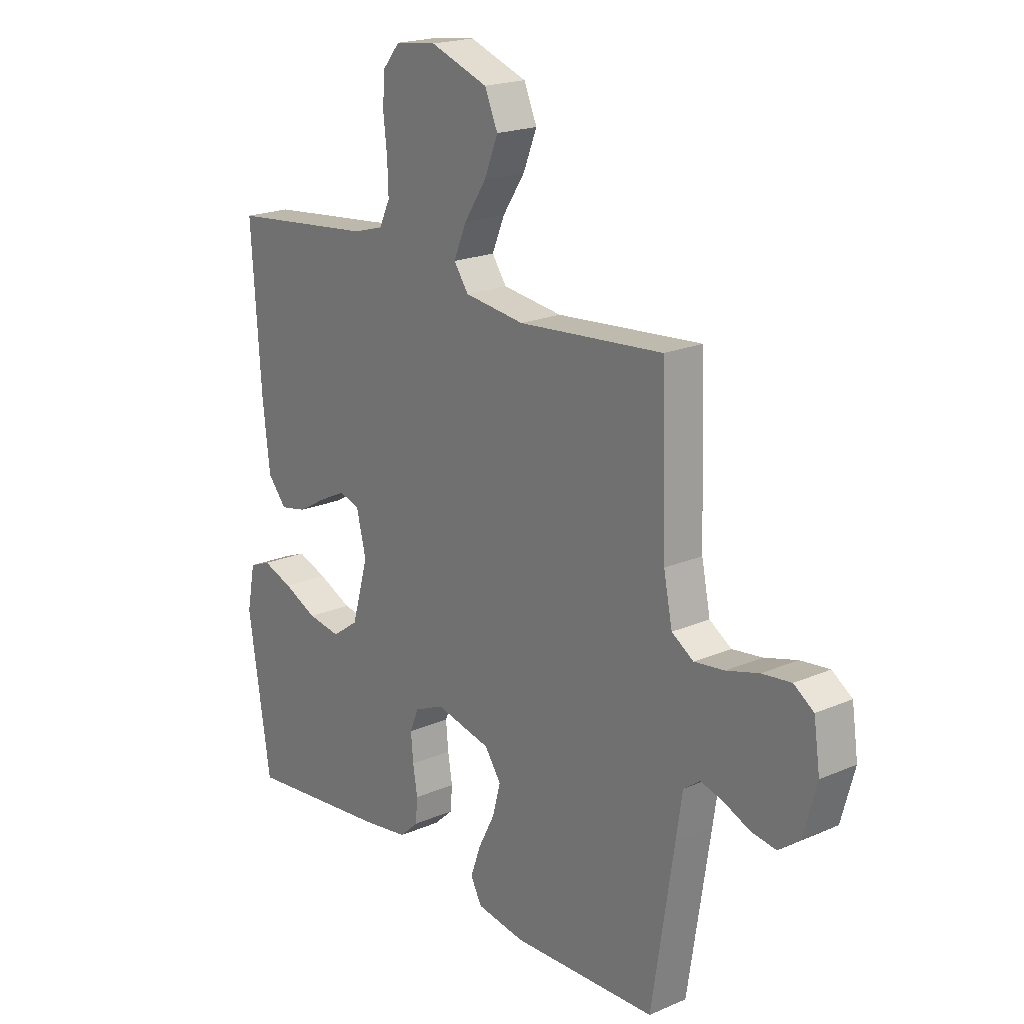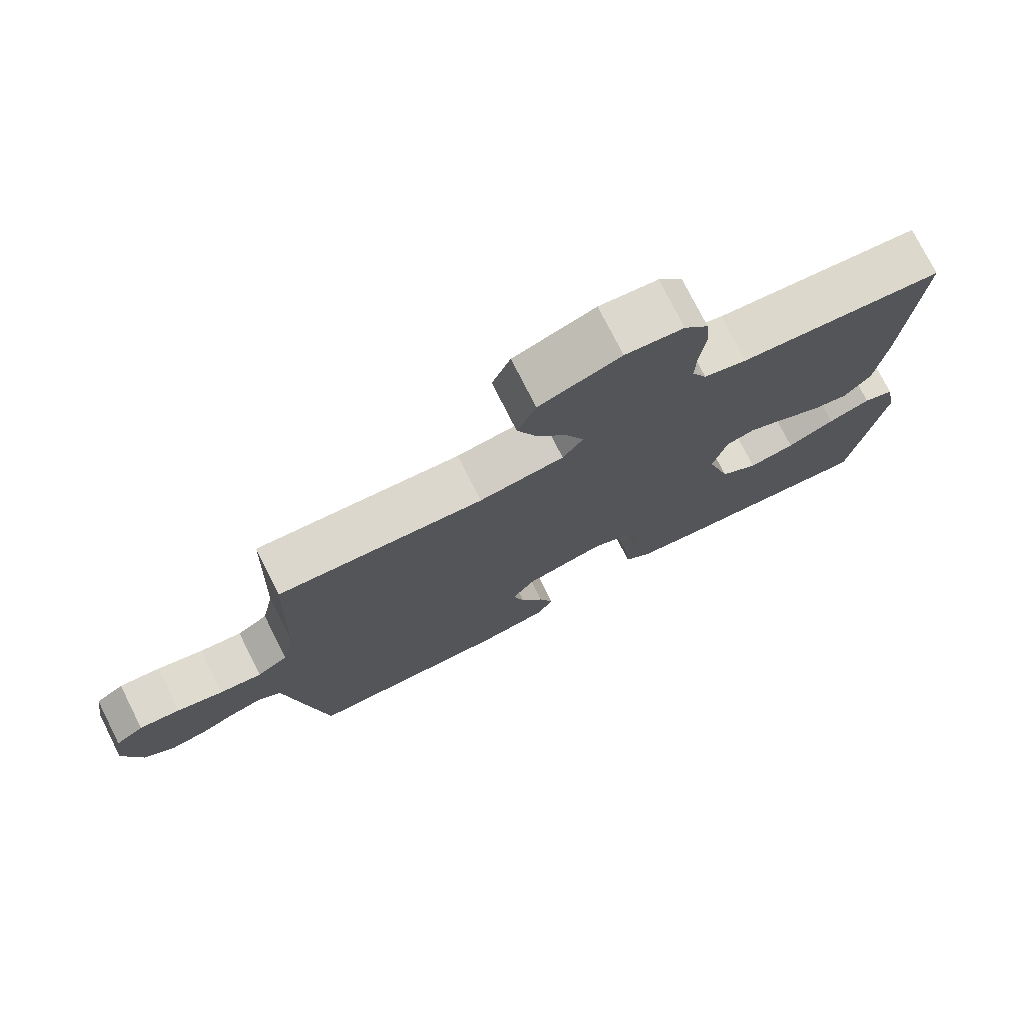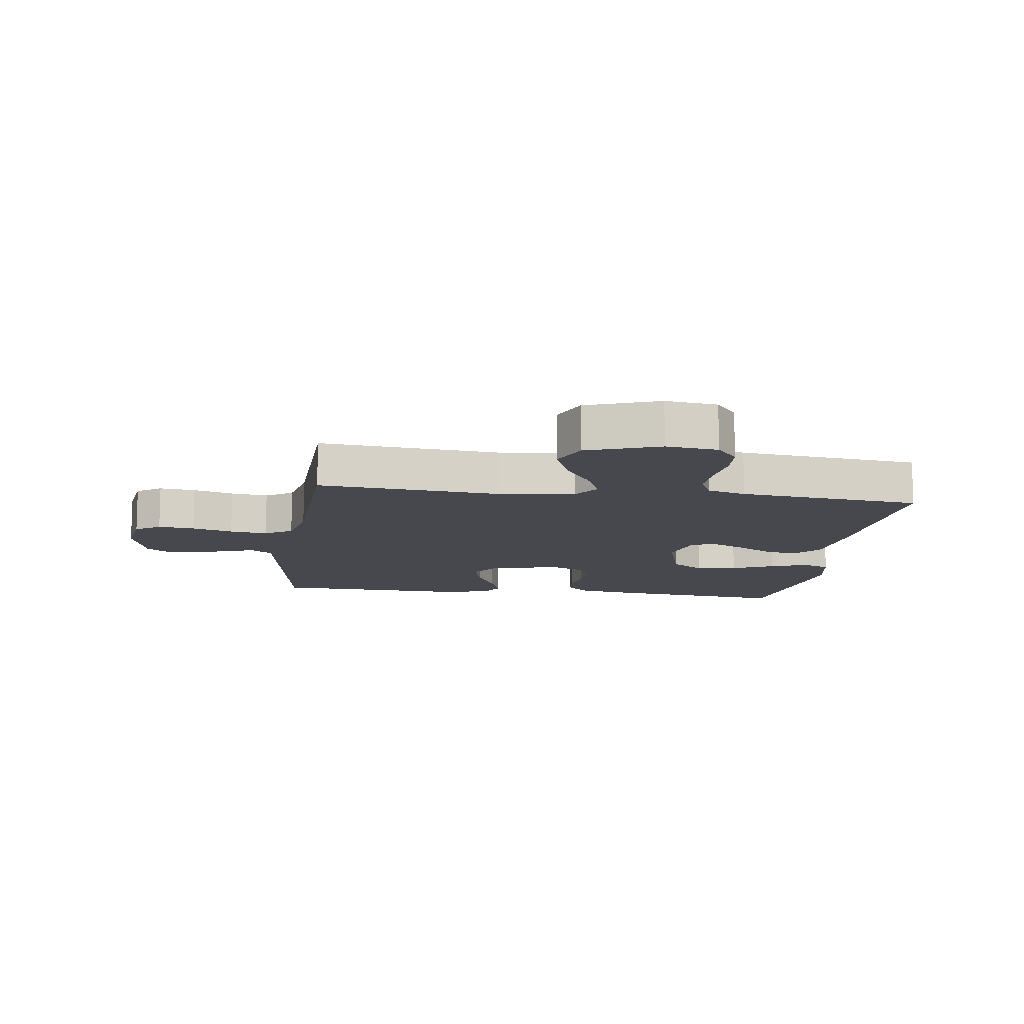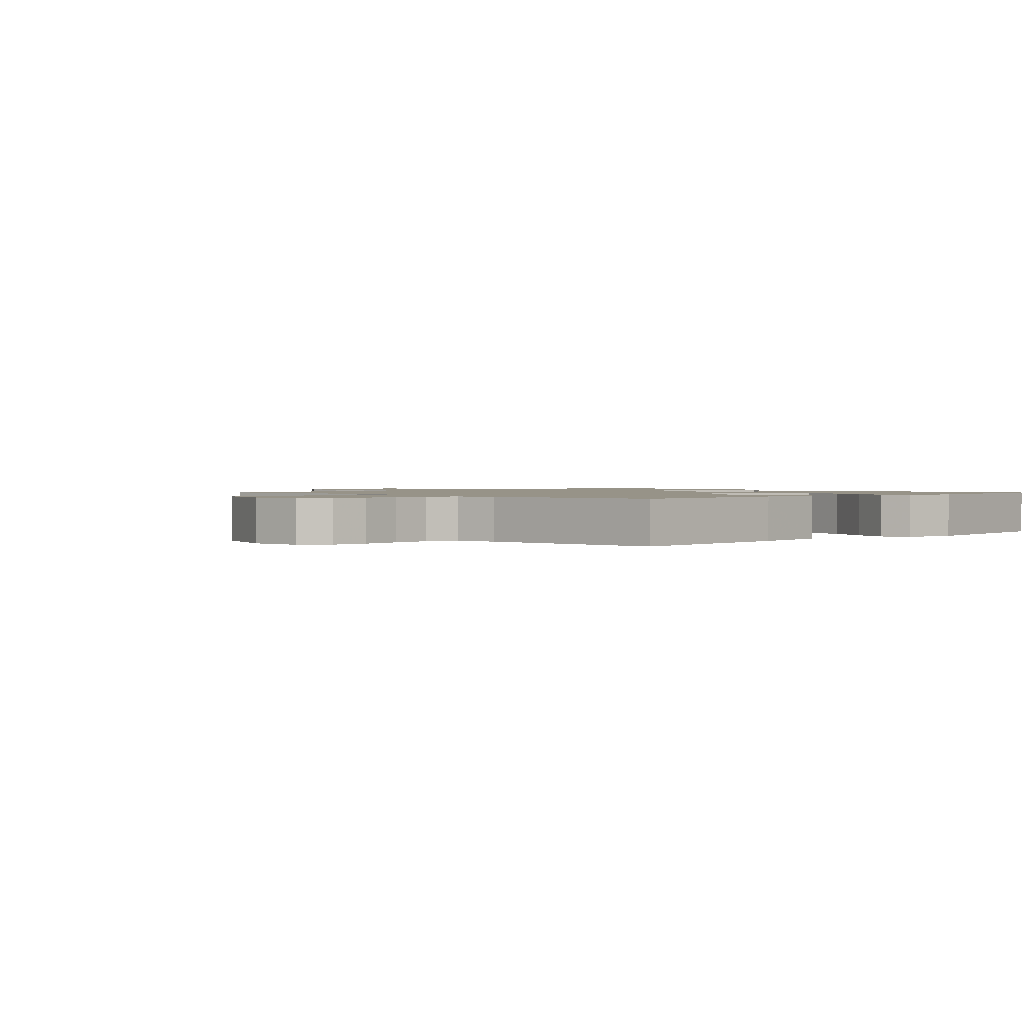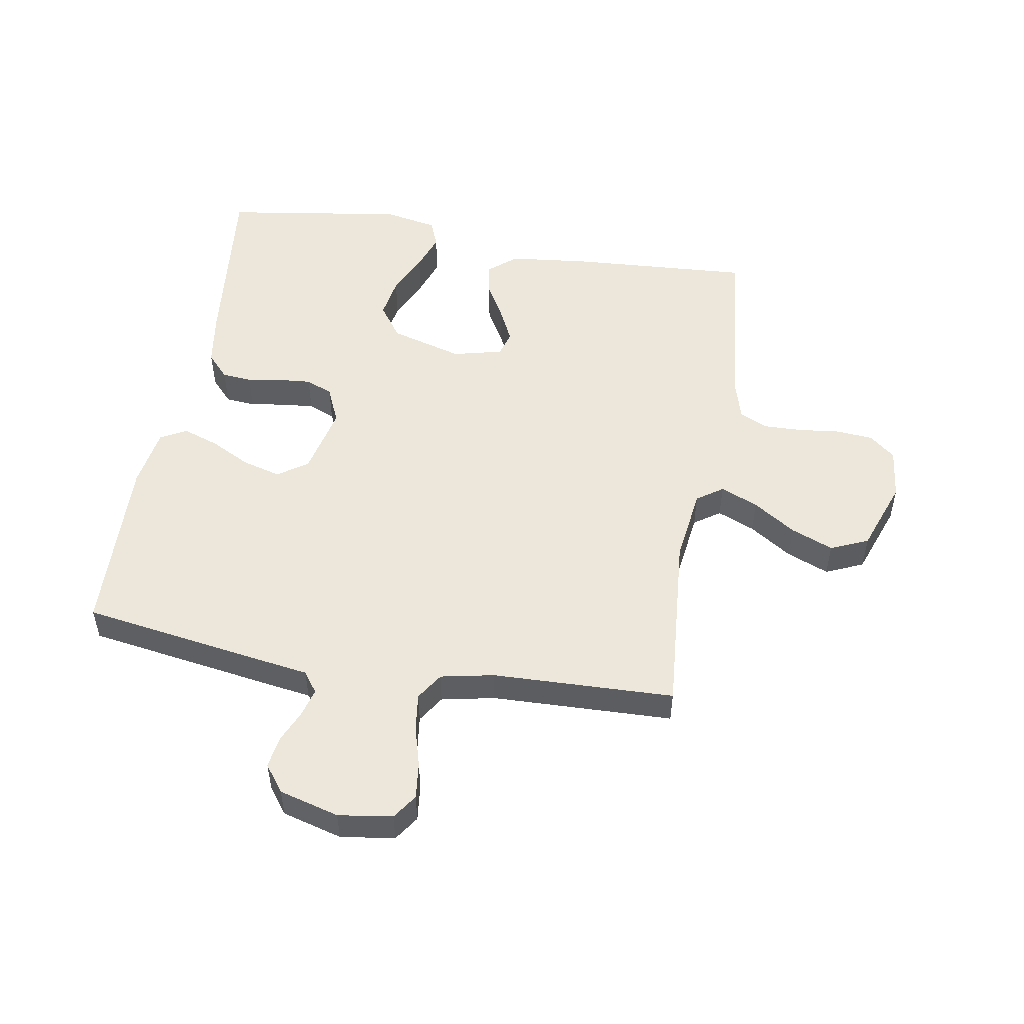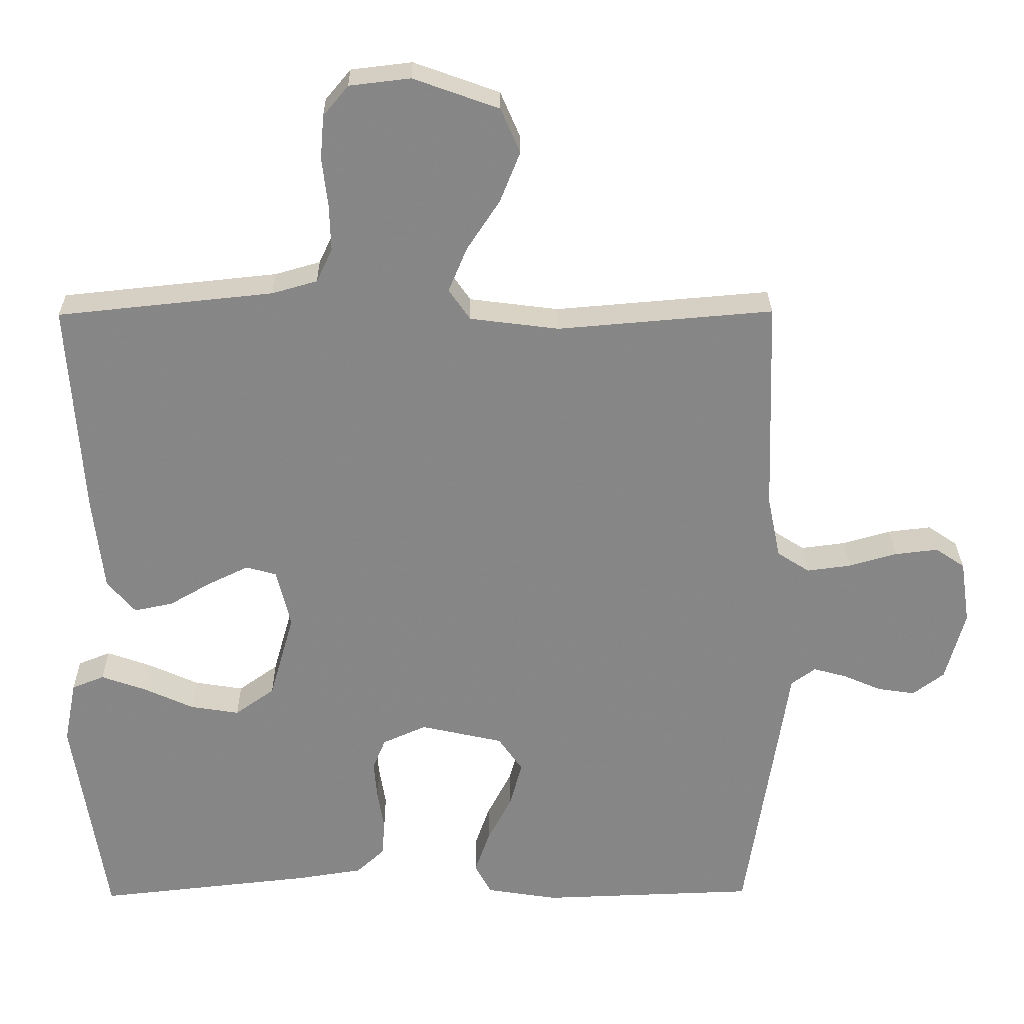
<metadata>
{"format":"obj","ext":"obj","renderer":"f3d","projection":"perspective","resolution":1024,"background":"white","views":[{"elev":20.0,"azim":-128.5,"up":"+Z"},{"elev":76.1,"azim":-26.8,"up":"+Z"},{"elev":-11.7,"azim":-8.0,"up":"+Y"},{"elev":1.3,"azim":45.8,"up":"+Y"},{"elev":51.8,"azim":-80.2,"up":"+Y"},{"elev":27.8,"azim":179.3,"up":"+Z"}]}
</metadata>
<code>
v -0.5 0.07 0.5
v -0.2 0.07 0.475
v -0.076 0.07 0.491
v -0.046 0.07 0.534
v -0.072 0.07 0.596
v -0.118 0.07 0.666
v -0.146 0.07 0.736
v -0.119 0.07 0.798
v 0 0.07 0.841
v 0.085 0.07 0.831
v 0.12 0.07 0.789
v 0.125 0.07 0.728
v 0.117 0.07 0.66
v 0.115 0.07 0.596
v 0.137 0.07 0.549
v 0.2 0.07 0.531
v 0.5 0.07 0.5
v 0.48 0.07 0.2
v 0.465 0.07 0.068
v 0.426 0.07 0.022
v 0.372 0.07 0.033
v 0.313 0.07 0.067
v 0.257 0.07 0.094
v 0.215 0.07 0.082
v 0.195 0.07 0
v 0.229 0.07 -0.12
v 0.284 0.07 -0.159
v 0.352 0.07 -0.148
v 0.422 0.07 -0.116
v 0.484 0.07 -0.094
v 0.529 0.07 -0.112
v 0.546 0.07 -0.2
v 0.5 0.07 -0.5
v 0.2 0.07 -0.468
v 0.108 0.07 -0.454
v 0.069 0.07 -0.418
v 0.065 0.07 -0.369
v 0.074 0.07 -0.313
v 0.079 0.07 -0.258
v 0.061 0.07 -0.214
v 0 0.07 -0.187
v -0.115 0.07 -0.213
v -0.149 0.07 -0.262
v -0.132 0.07 -0.325
v -0.098 0.07 -0.391
v -0.077 0.07 -0.451
v -0.1 0.07 -0.494
v -0.2 0.07 -0.51
v -0.5 0.07 -0.5
v -0.546 0.07 -0.2
v -0.559 0.07 -0.113
v -0.593 0.07 -0.088
v -0.64 0.07 -0.101
v -0.693 0.07 -0.124
v -0.745 0.07 -0.132
v -0.789 0.07 -0.099
v -0.816 0.07 0
v -0.803 0.07 0.089
v -0.762 0.07 0.117
v -0.702 0.07 0.11
v -0.635 0.07 0.091
v -0.573 0.07 0.083
v -0.528 0.07 0.112
v -0.51 0.07 0.2
v -0.5 0 0.5
v -0.2 0 0.475
v -0.076 0 0.491
v -0.046 0 0.534
v -0.072 0 0.596
v -0.118 0 0.666
v -0.146 0 0.736
v -0.119 0 0.798
v 0 0 0.841
v 0.085 0 0.831
v 0.12 0 0.789
v 0.125 0 0.728
v 0.117 0 0.66
v 0.115 0 0.596
v 0.137 0 0.549
v 0.2 0 0.531
v 0.5 0 0.5
v 0.48 0 0.2
v 0.465 0 0.068
v 0.426 0 0.022
v 0.372 0 0.033
v 0.313 0 0.067
v 0.257 0 0.094
v 0.215 0 0.082
v 0.195 0 0
v 0.229 0 -0.12
v 0.284 0 -0.159
v 0.352 0 -0.148
v 0.422 0 -0.116
v 0.484 0 -0.094
v 0.529 0 -0.112
v 0.546 0 -0.2
v 0.5 0 -0.5
v 0.2 0 -0.468
v 0.108 0 -0.454
v 0.069 0 -0.418
v 0.065 0 -0.369
v 0.074 0 -0.313
v 0.079 0 -0.258
v 0.061 0 -0.214
v 0 0 -0.187
v -0.115 0 -0.213
v -0.149 0 -0.262
v -0.132 0 -0.325
v -0.098 0 -0.391
v -0.077 0 -0.451
v -0.1 0 -0.494
v -0.2 0 -0.51
v -0.5 0 -0.5
v -0.546 0 -0.2
v -0.559 0 -0.113
v -0.593 0 -0.088
v -0.64 0 -0.101
v -0.693 0 -0.124
v -0.745 0 -0.132
v -0.789 0 -0.099
v -0.816 0 0
v -0.803 0 0.089
v -0.762 0 0.117
v -0.702 0 0.11
v -0.635 0 0.091
v -0.573 0 0.083
v -0.528 0 0.112
v -0.51 0 0.2
f 59 60 61
f 58 59 61
f 57 58 61
f 56 57 61
f 55 56 61
f 54 55 61
f 53 54 61
f 52 53 61 62
f 51 52 62 63
f 51 63 64
f 50 51 64
f 49 50 64
f 48 49 64
f 47 48 64
f 46 47 64
f 45 46 64
f 44 45 64
f 36 37 38
f 35 36 38
f 34 35 38
f 33 34 38
f 32 33 38
f 31 32 38
f 30 31 38
f 29 30 38
f 28 29 38
f 27 28 38 39
f 26 27 39 40
f 20 21 22
f 19 20 22
f 18 19 22
f 17 18 22
f 16 17 22
f 15 16 22 23
f 14 15 23 24
f 11 12 13
f 10 11 13
f 9 10 13
f 8 9 13
f 7 8 13
f 6 7 13
f 5 6 13
f 4 5 13 14
f 14 24 25
f 4 14 25
f 3 4 25
f 43 44 64 1
f 26 40 41
f 25 26 41
f 3 25 41
f 2 3 41
f 2 41 42
f 1 2 42 43
f 125 124 123
f 125 123 122
f 125 122 121
f 125 121 120
f 125 120 119
f 125 119 118
f 125 118 117
f 126 125 117 116
f 127 126 116 115
f 128 127 115
f 128 115 114
f 128 114 113
f 128 113 112
f 128 112 111
f 128 111 110
f 128 110 109
f 128 109 108
f 102 101 100
f 102 100 99
f 102 99 98
f 102 98 97
f 102 97 96
f 102 96 95
f 102 95 94
f 102 94 93
f 102 93 92
f 103 102 92 91
f 104 103 91 90
f 86 85 84
f 86 84 83
f 86 83 82
f 86 82 81
f 86 81 80
f 87 86 80 79
f 88 87 79 78
f 77 76 75
f 77 75 74
f 77 74 73
f 77 73 72
f 77 72 71
f 77 71 70
f 77 70 69
f 78 77 69 68
f 89 88 78
f 89 78 68
f 89 68 67
f 65 128 108 107
f 105 104 90
f 105 90 89
f 105 89 67
f 105 67 66
f 106 105 66
f 107 106 66 65
f 1 65 66 2
f 2 66 67 3
f 3 67 68 4
f 4 68 69 5
f 5 69 70 6
f 6 70 71 7
f 7 71 72 8
f 8 72 73 9
f 9 73 74 10
f 10 74 75 11
f 11 75 76 12
f 12 76 77 13
f 13 77 78 14
f 14 78 79 15
f 15 79 80 16
f 16 80 81 17
f 17 81 82 18
f 18 82 83 19
f 19 83 84 20
f 20 84 85 21
f 21 85 86 22
f 22 86 87 23
f 23 87 88 24
f 24 88 89 25
f 25 89 90 26
f 26 90 91 27
f 27 91 92 28
f 28 92 93 29
f 29 93 94 30
f 30 94 95 31
f 31 95 96 32
f 32 96 97 33
f 33 97 98 34
f 34 98 99 35
f 35 99 100 36
f 36 100 101 37
f 37 101 102 38
f 38 102 103 39
f 39 103 104 40
f 40 104 105 41
f 41 105 106 42
f 42 106 107 43
f 43 107 108 44
f 44 108 109 45
f 45 109 110 46
f 46 110 111 47
f 47 111 112 48
f 48 112 113 49
f 49 113 114 50
f 50 114 115 51
f 51 115 116 52
f 52 116 117 53
f 53 117 118 54
f 54 118 119 55
f 55 119 120 56
f 56 120 121 57
f 57 121 122 58
f 58 122 123 59
f 59 123 124 60
f 60 124 125 61
f 61 125 126 62
f 62 126 127 63
f 63 127 128 64
f 64 128 65 1

</code>
